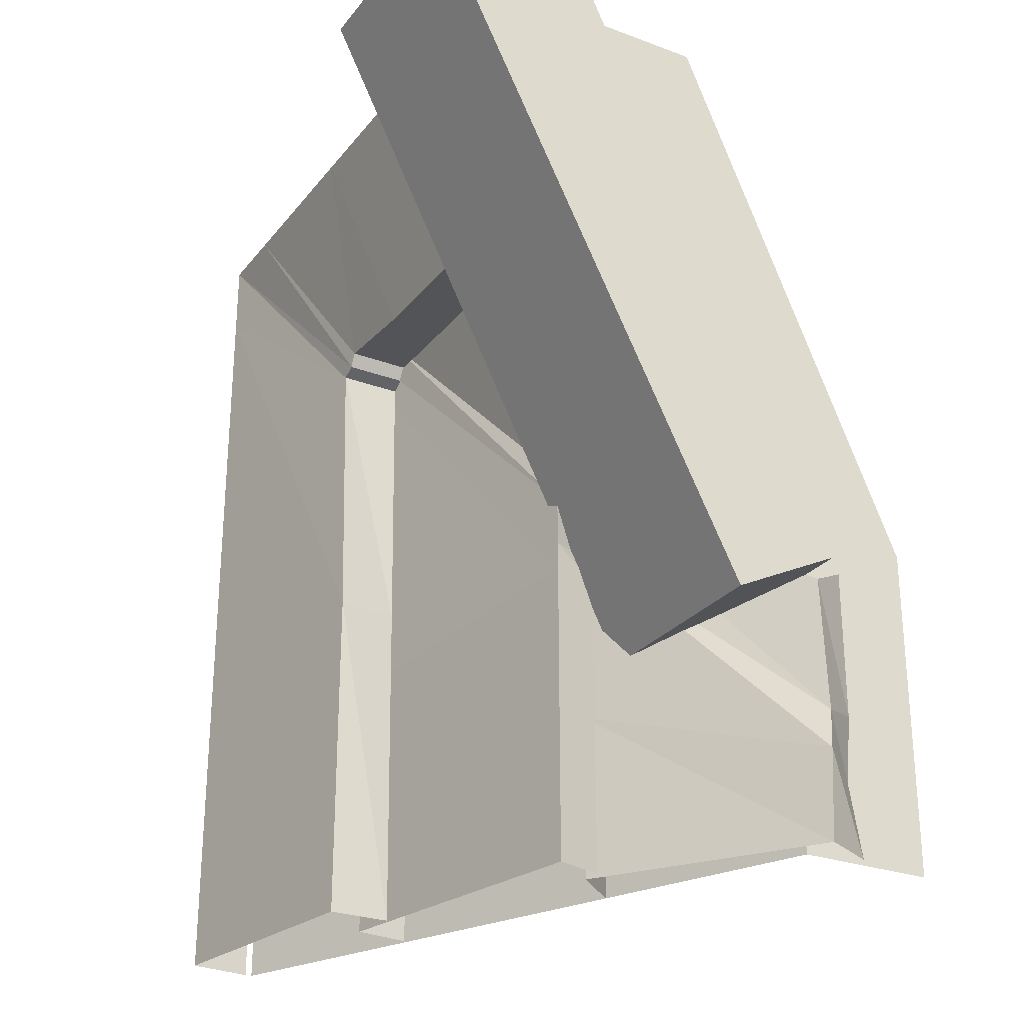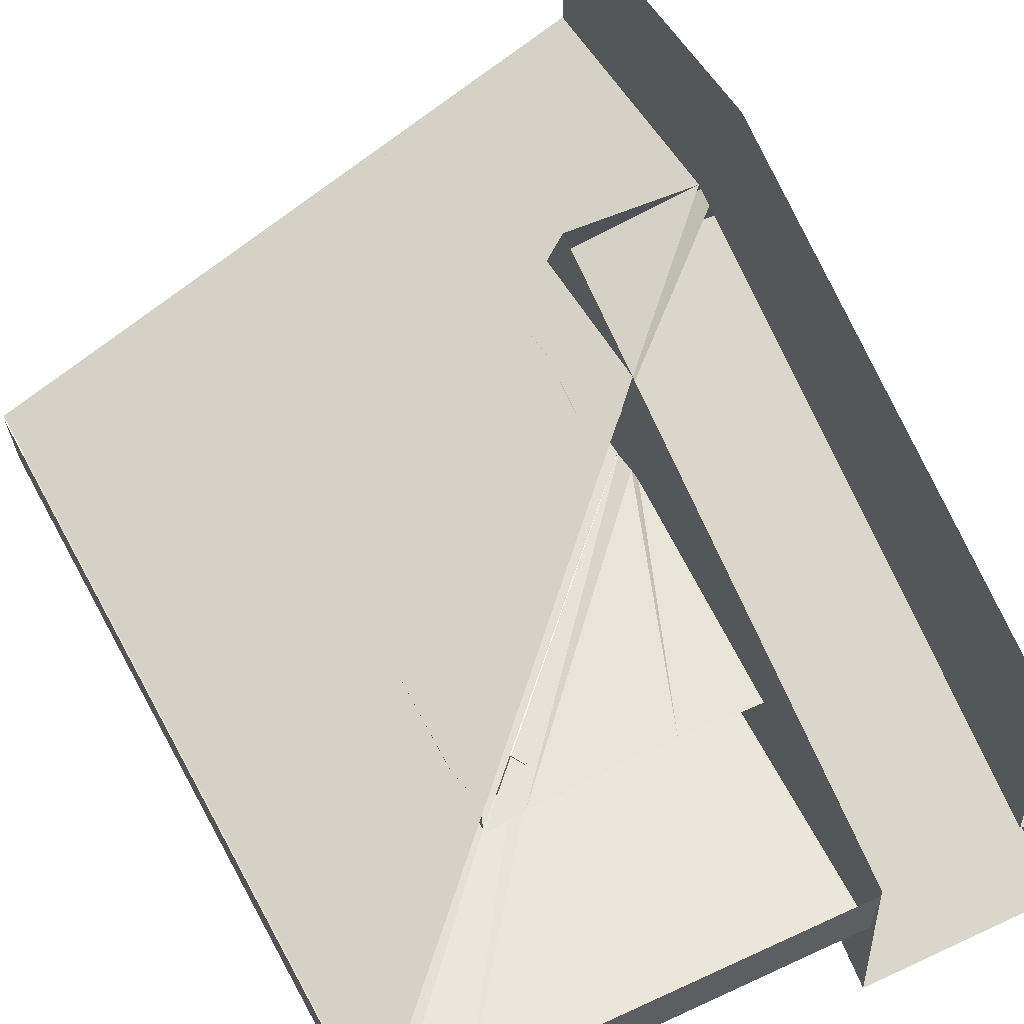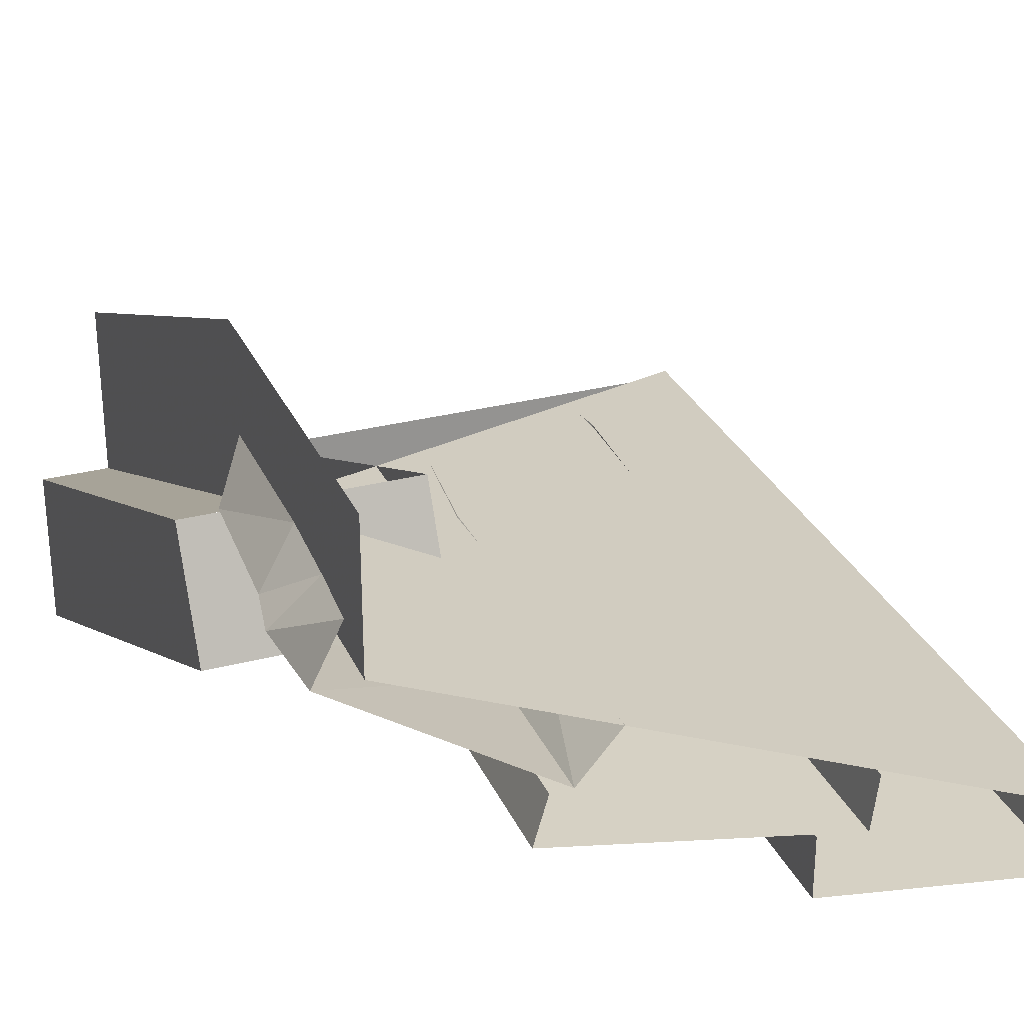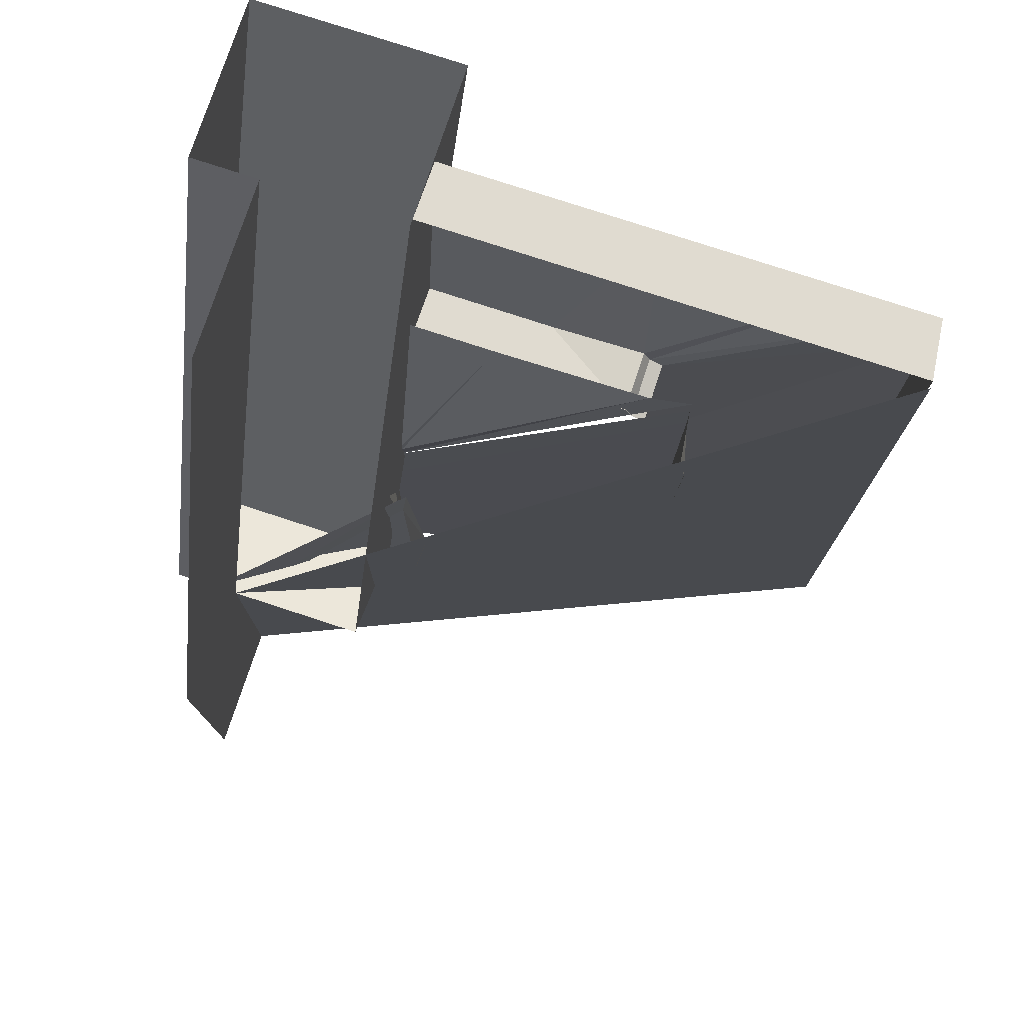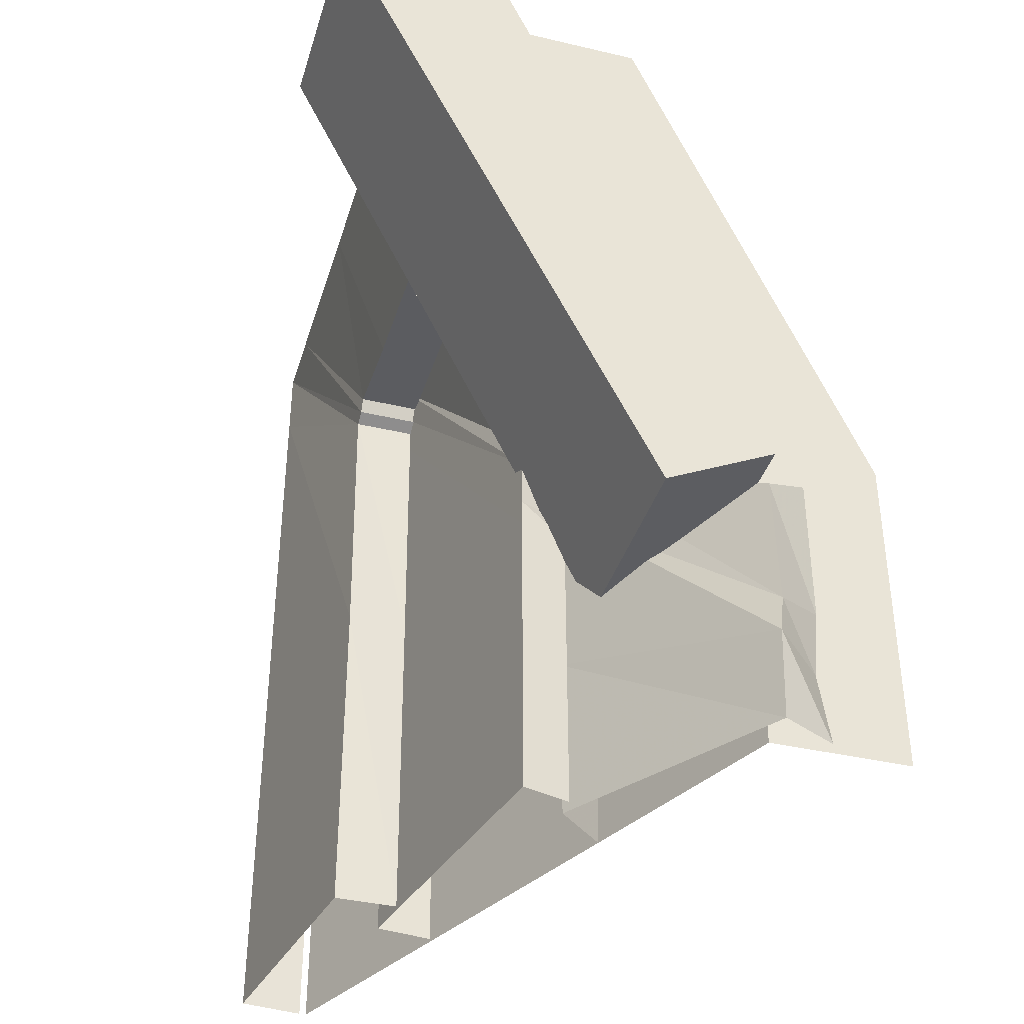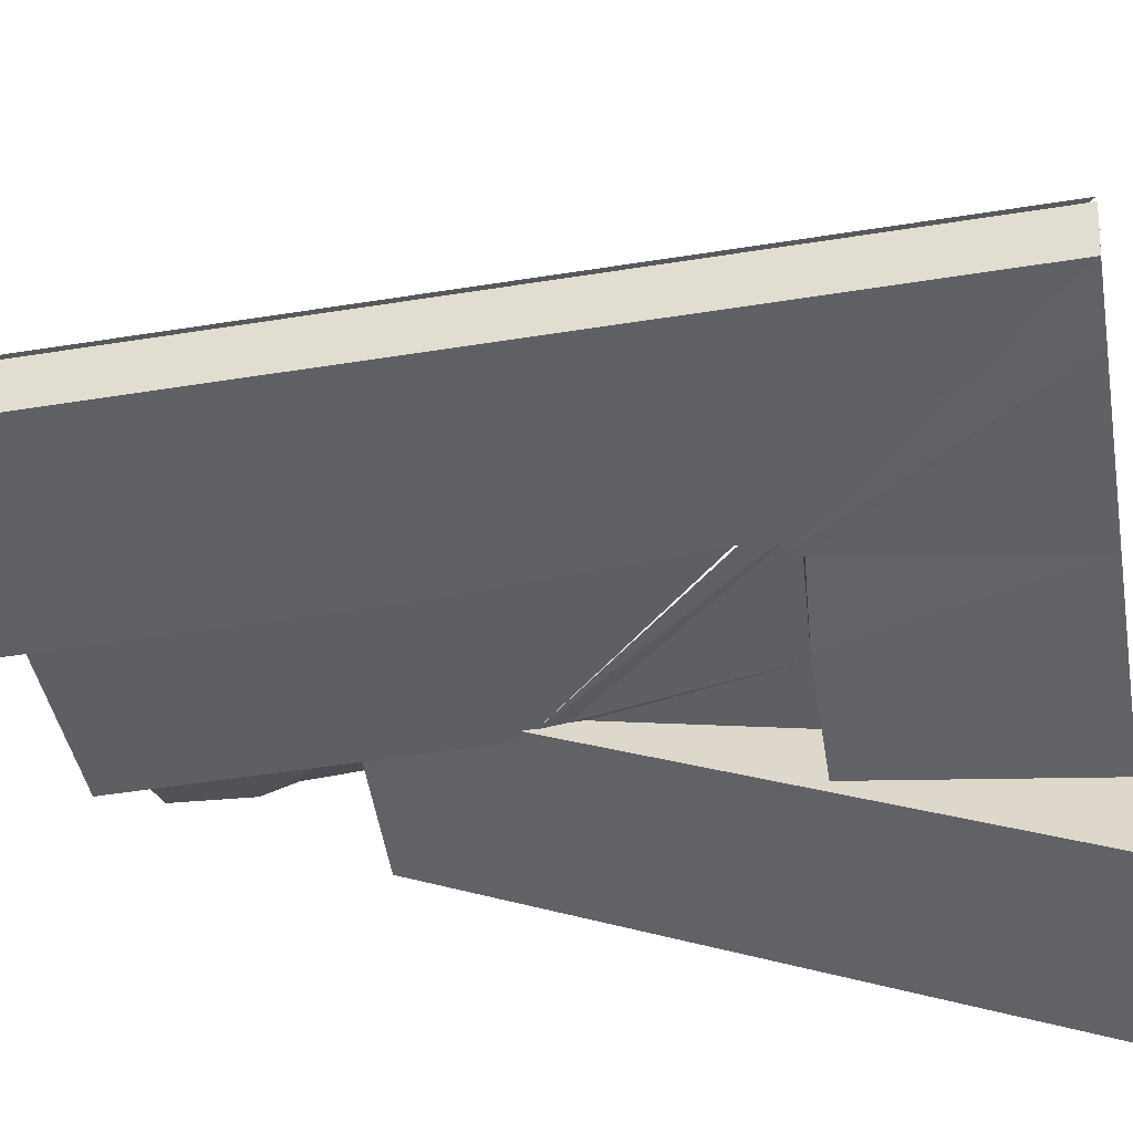
<metadata>
{"format":"obj","ext":"obj","renderer":"f3d","projection":"perspective","resolution":1024,"background":"white","views":[{"elev":-27.0,"azim":60.1,"up":"+Z"},{"elev":49.7,"azim":-27.1,"up":"+Y"},{"elev":29.6,"azim":159.1,"up":"+Y"},{"elev":76.6,"azim":-161.8,"up":"+Z"},{"elev":-38.6,"azim":73.5,"up":"+Z"},{"elev":-53.5,"azim":-80.5,"up":"+Y"}]}
</metadata>
<code>
o walldecor/4218/roof_diagonal
v 28 -14 64
v 28 -40 64
v 28 0 -24
v 28 20 -15
v 28 20 -64
v 28 0 -64
v -64 -40 64
v -64 -40 -64
v 38 0 -24
v 38 -40 64
v 38 -16 -32
v 7 -16 -32
v 7 0 -24
v 7 -64 64
v 7 -40 64
v 38 -64 64
v 4 -20 -4
v 5 -20 -14
v 34 1 -45
v 33 1 -25
v 29 8 -43
v 29 8 -21
v 4 -20 -40
v 35 0 -51
v 29 7 -53
v 4 -20 -64
v 34 0 -64
v 30 8 -64
v -1 -13 -40
v -2 -13 -64
v 0 -12 -15
v -2 -13 2
v 9 -27 -20
v 9 -27 -64
v 7 -20 -64
v 7 -20 -20
v 9 -27 -16
v -35 -36 29
v -34 -36 -25
v -34 -36 -64
v -35 -28 -25
v -35 -28 -64
v 6 -20 -16
v 9 -27 -9
v -35 -36 35
v -36 -28 36
v -37 -28 30
v 7 -20 -7
v -63 -50 52
v -63 -50 -48
v -27 -44 -15
v -29 -44 26
v -63 -50 63
v -64 -41 64
v -64 -41 52
v -64 -41 -48
v -63 -50 -64
v -27 -44 -64
v -27 -35 -64
v -28 -35 -15
v -29 -35 26
v -27 -44 27
v -52 -50 63
v -52 -41 64
v -64 -41 -64
v -27 -35 27
v -26 -44 29
v -25 -50 63
v -25 -41 64
v 7 -27 -3
v -29 -36 35
v -35 -37 35
v 7 -27 -1
v -6 -36 34
v 7 -27 2
v 7 -36 34
v -12 -44 28
v 7 -50 63
v 7 -41 64
v 7 -44 28
v -13 -35 29
v 7 -35 29
v -26 -35 29
f 1 2 3
f 1 3 4
f 4 3 5
f 5 3 6
f 6 3 7
f 6 7 8
f 9 3 2
f 9 2 10
f 9 10 11
f 9 11 12
f 9 12 13
f 13 12 14
f 13 14 15
f 11 10 16
f 11 16 14
f 11 14 12
f 17 18 19
f 17 19 20
f 20 19 21
f 20 21 22
f 18 23 24
f 18 24 19
f 19 24 25
f 19 25 21
f 23 26 27
f 23 27 24
f 24 27 28
f 24 28 25
f 26 23 29
f 26 29 30
f 31 29 23
f 31 23 18
f 31 18 32
f 32 18 17
f 33 34 35
f 33 35 36
f 33 36 37
f 33 37 38
f 33 38 39
f 33 39 34
f 34 39 40
f 40 39 41
f 40 41 42
f 37 36 43
f 37 43 44
f 37 44 45
f 37 45 38
f 38 45 46
f 38 46 47
f 38 47 39
f 39 47 41
f 44 43 48
f 49 50 51
f 49 51 52
f 49 52 53
f 49 53 54
f 49 54 55
f 49 55 50
f 50 55 56
f 50 56 57
f 50 57 58
f 50 58 51
f 51 58 59
f 51 59 60
f 51 60 52
f 52 60 61
f 52 61 62
f 52 62 53
f 53 62 63
f 53 63 64
f 53 64 54
f 57 56 65
f 62 61 66
f 62 66 67
f 62 67 63
f 63 67 68
f 63 68 69
f 63 69 64
f 44 70 71
f 44 71 72
f 70 73 74
f 70 74 71
f 73 75 76
f 73 76 74
f 67 77 68
f 68 77 78
f 68 78 79
f 68 79 69
f 77 80 78
f 80 77 81
f 80 81 82
f 66 83 67
f 67 83 77
f 77 83 81

</code>
